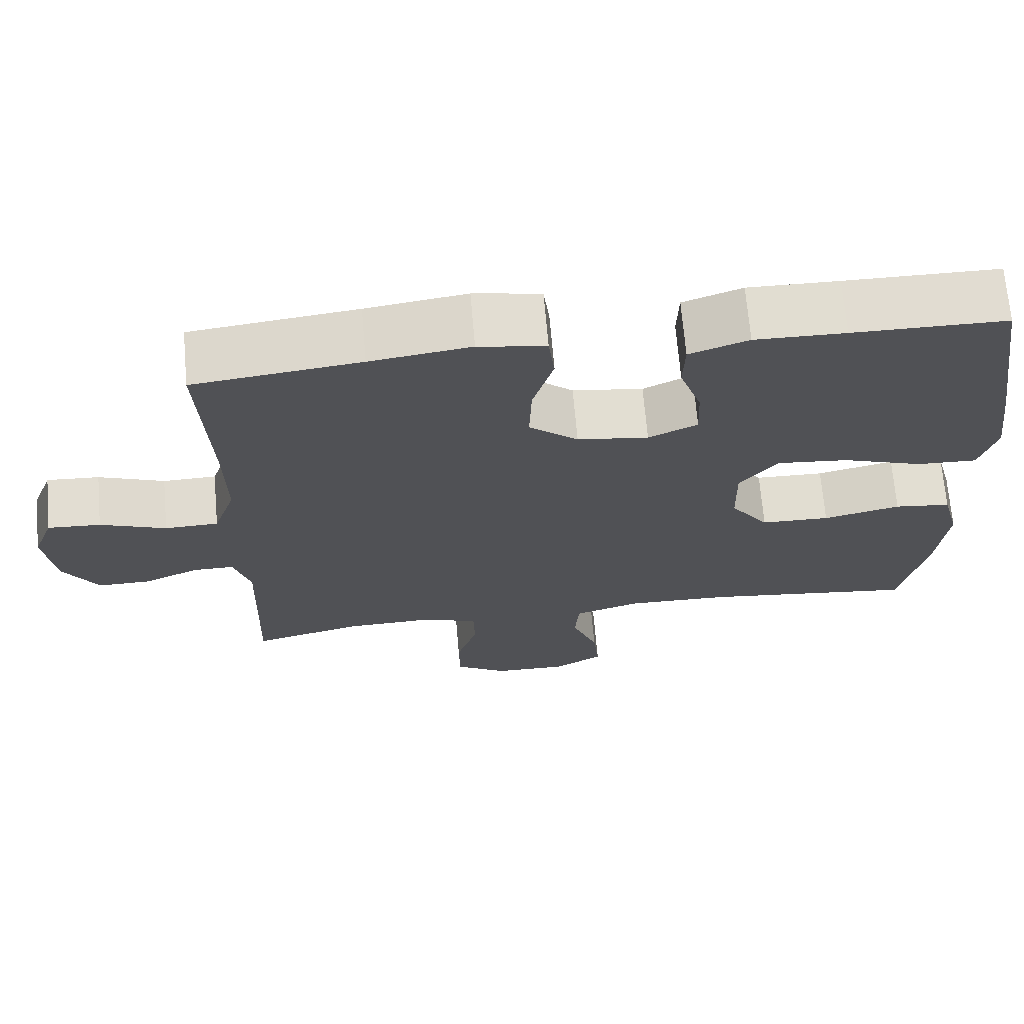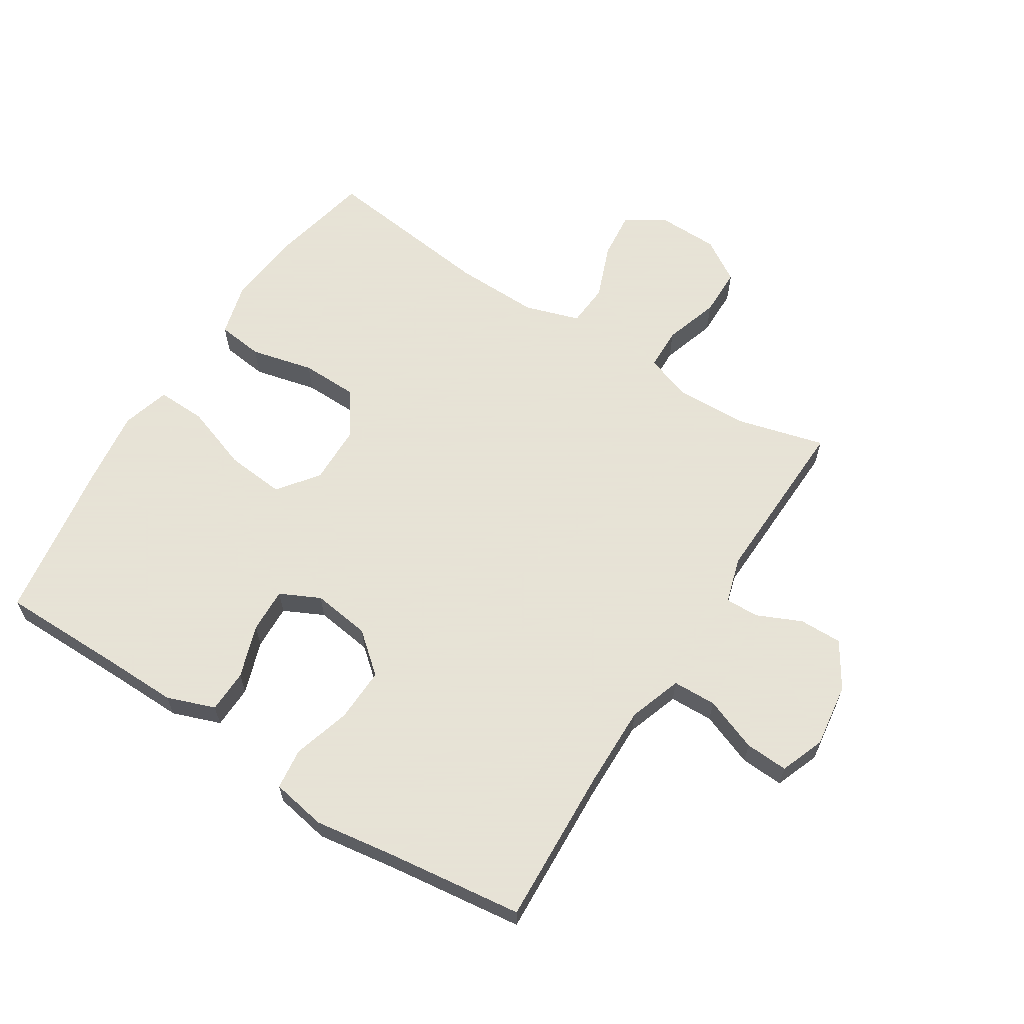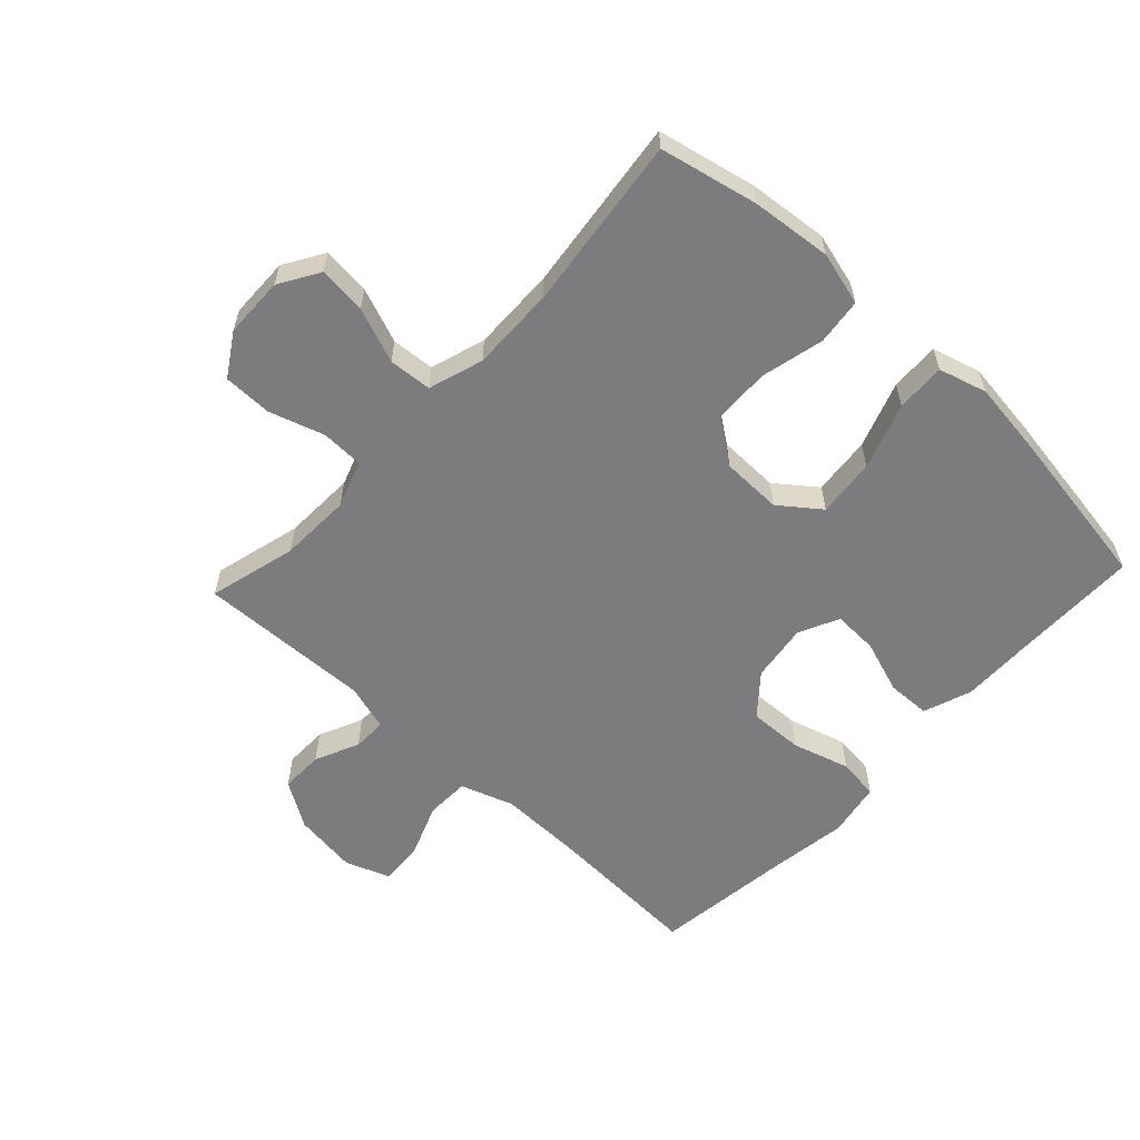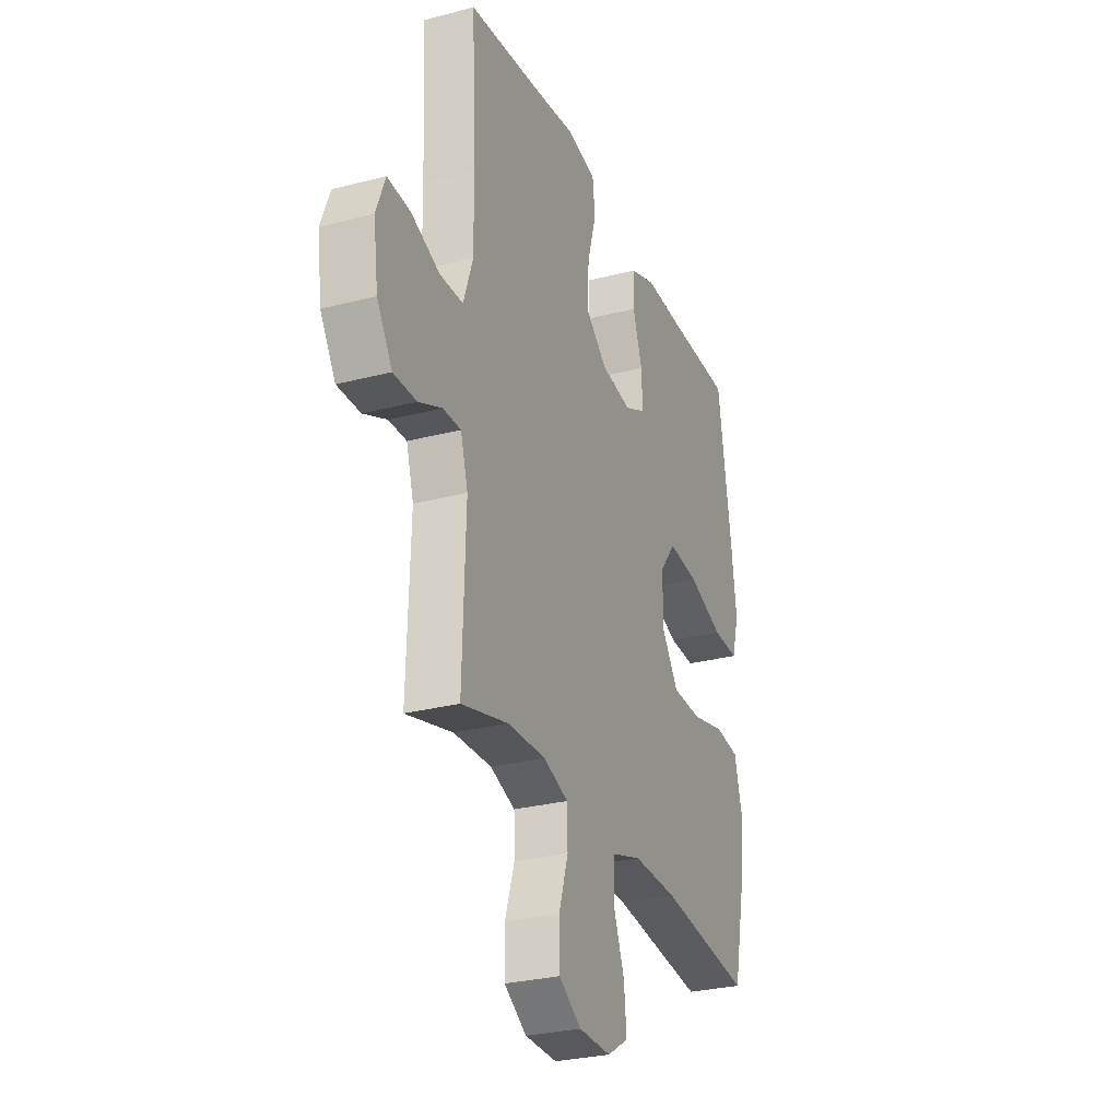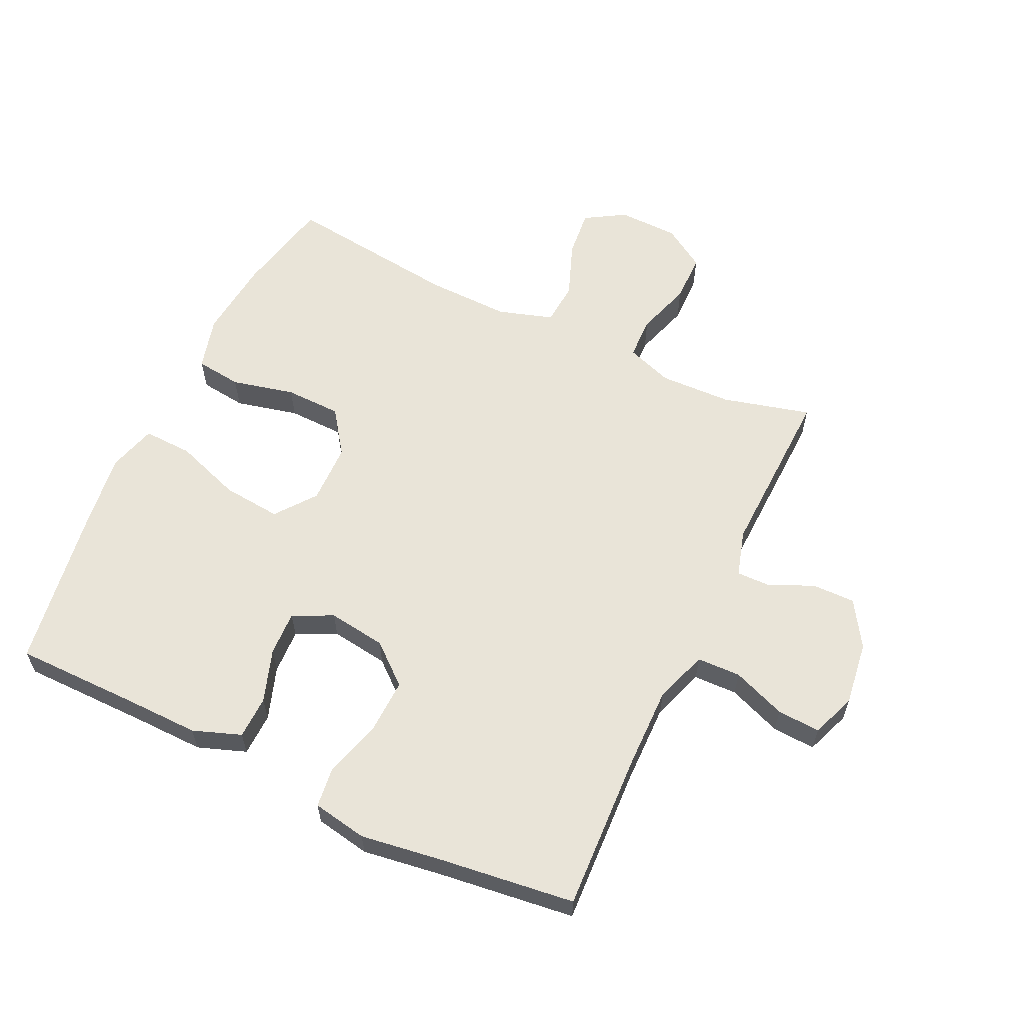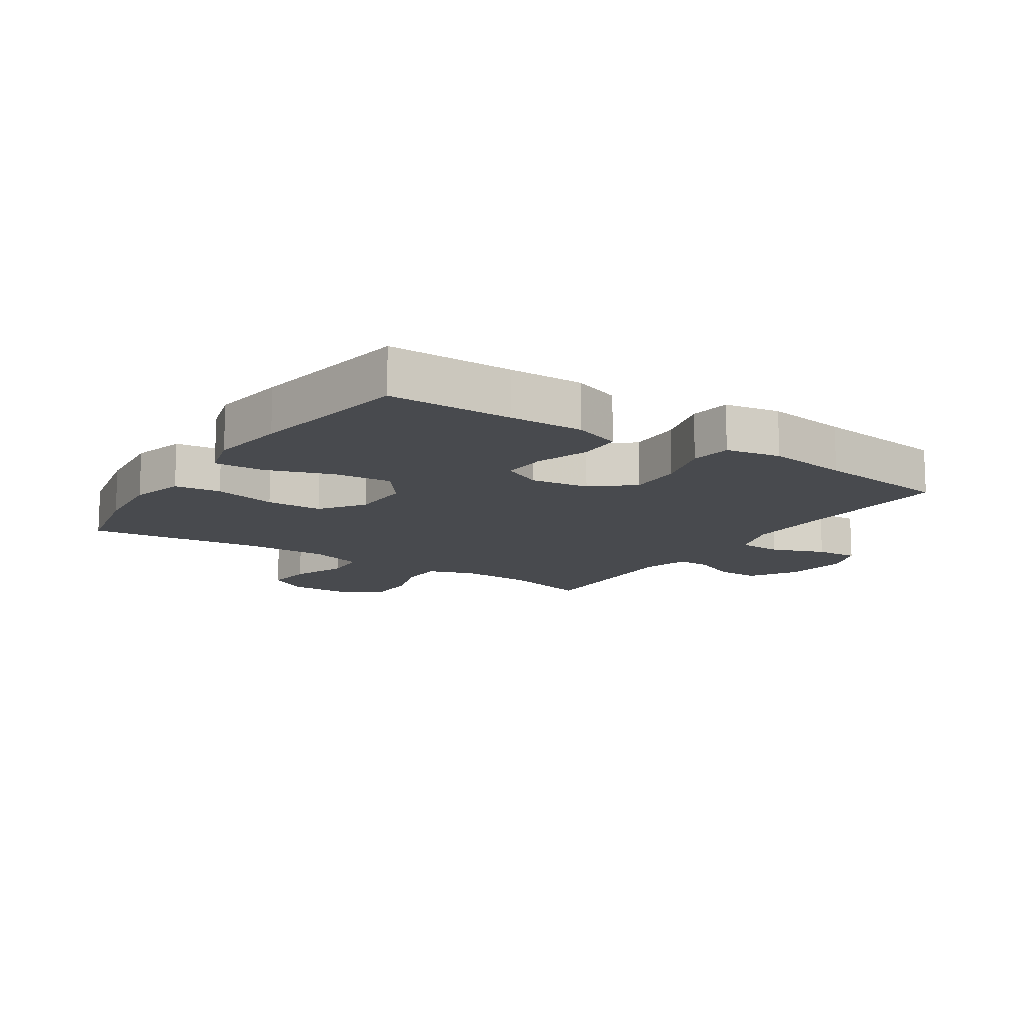
<metadata>
{"format":"obj","ext":"obj","renderer":"f3d","projection":"perspective","resolution":1024,"background":"white","views":[{"elev":69.2,"azim":175.1,"up":"+Z"},{"elev":62.8,"azim":32.4,"up":"+Y"},{"elev":-58.9,"azim":-133.0,"up":"+Y"},{"elev":-28.5,"azim":111.4,"up":"+Z"},{"elev":60.4,"azim":25.4,"up":"+Y"},{"elev":-13.1,"azim":-33.5,"up":"+Y"}]}
</metadata>
<code>
v 0.5 0.07 -0.5
v 0.359 0.07 -0.463
v 0.244 0.07 -0.459
v 0.169 0.07 -0.485
v 0.167 0.07 -0.553
v 0.195 0.07 -0.641
v 0.194 0.07 -0.719
v 0.126 0.07 -0.762
v 0.029 0.07 -0.764
v -0.035 0.07 -0.725
v -0.027 0.07 -0.648
v 0.007 0.07 -0.56
v 0.002 0.07 -0.491
v -0.086 0.07 -0.463
v -0.221 0.07 -0.466
v -0.5 0.07 -0.5
v -0.534 0.07 -0.343
v -0.547 0.07 -0.215
v -0.524 0.07 -0.129
v -0.45 0.07 -0.12
v -0.349 0.07 -0.144
v -0.259 0.07 -0.142
v -0.209 0.07 -0.072
v -0.207 0.07 0.025
v -0.256 0.07 0.089
v -0.35 0.07 0.08
v -0.456 0.07 0.043
v -0.535 0.07 0.04
v -0.557 0.07 0.117
v -0.541 0.07 0.239
v -0.5 0.07 0.5
v -0.3 0.07 0.501
v -0.182 0.07 0.503
v -0.105 0.07 0.475
v -0.103 0.07 0.406
v -0.132 0.07 0.321
v -0.135 0.07 0.249
v -0.071 0.07 0.218
v 0.022 0.07 0.231
v 0.086 0.07 0.285
v 0.083 0.07 0.372
v 0.056 0.07 0.464
v 0.064 0.07 0.53
v 0.152 0.07 0.546
v 0.283 0.07 0.527
v 0.5 0.07 0.5
v 0.488 0.07 0.246
v 0.486 0.07 0.115
v 0.515 0.07 0.03
v 0.585 0.07 0.028
v 0.671 0.07 0.061
v 0.74 0.07 0.065
v 0.767 0.07 -0.006
v 0.753 0.07 -0.109
v 0.707 0.07 -0.182
v 0.638 0.07 -0.181
v 0.567 0.07 -0.149
v 0.513 0.07 -0.148
v 0.491 0.07 -0.222
v 0.5 0 -0.5
v 0.359 0 -0.463
v 0.244 0 -0.459
v 0.169 0 -0.485
v 0.167 0 -0.553
v 0.195 0 -0.641
v 0.194 0 -0.719
v 0.126 0 -0.762
v 0.029 0 -0.764
v -0.035 0 -0.725
v -0.027 0 -0.648
v 0.007 0 -0.56
v 0.002 0 -0.491
v -0.086 0 -0.463
v -0.221 0 -0.466
v -0.5 0 -0.5
v -0.534 0 -0.343
v -0.547 0 -0.215
v -0.524 0 -0.129
v -0.45 0 -0.12
v -0.349 0 -0.144
v -0.259 0 -0.142
v -0.209 0 -0.072
v -0.207 0 0.025
v -0.256 0 0.089
v -0.35 0 0.08
v -0.456 0 0.043
v -0.535 0 0.04
v -0.557 0 0.117
v -0.541 0 0.239
v -0.5 0 0.5
v -0.3 0 0.501
v -0.182 0 0.503
v -0.105 0 0.475
v -0.103 0 0.406
v -0.132 0 0.321
v -0.135 0 0.249
v -0.071 0 0.218
v 0.022 0 0.231
v 0.086 0 0.285
v 0.083 0 0.372
v 0.056 0 0.464
v 0.064 0 0.53
v 0.152 0 0.546
v 0.283 0 0.527
v 0.5 0 0.5
v 0.488 0 0.246
v 0.486 0 0.115
v 0.515 0 0.03
v 0.585 0 0.028
v 0.671 0 0.061
v 0.74 0 0.065
v 0.767 0 -0.006
v 0.753 0 -0.109
v 0.707 0 -0.182
v 0.638 0 -0.181
v 0.567 0 -0.149
v 0.513 0 -0.148
v 0.491 0 -0.222
f 55 56 57
f 54 55 57
f 53 54 57
f 52 53 57
f 51 52 57
f 50 51 57
f 49 50 57 58
f 48 49 58 59
f 45 46 47
f 45 47 48
f 44 45 48
f 43 44 48
f 42 43 48
f 41 42 48
f 40 41 48 59
f 34 35 36
f 33 34 36
f 32 33 36
f 32 36 37
f 31 32 37
f 30 31 37
f 29 30 37
f 28 29 37
f 27 28 37
f 26 27 37
f 25 26 37 38
f 19 20 21
f 18 19 21
f 17 18 21
f 16 17 21
f 15 16 21
f 14 15 21 22
f 13 14 22 23
f 10 11 12
f 9 10 12
f 8 9 12
f 7 8 12
f 6 7 12
f 5 6 12
f 4 5 12 13
f 13 23 24
f 4 13 24
f 3 4 24
f 59 1 2
f 40 59 2
f 39 40 2
f 25 38 39
f 24 25 39
f 3 24 39
f 2 3 39
f 116 115 114
f 116 114 113
f 116 113 112
f 116 112 111
f 116 111 110
f 116 110 109
f 117 116 109 108
f 118 117 108 107
f 106 105 104
f 107 106 104
f 107 104 103
f 107 103 102
f 107 102 101
f 107 101 100
f 118 107 100 99
f 95 94 93
f 95 93 92
f 95 92 91
f 96 95 91
f 96 91 90
f 96 90 89
f 96 89 88
f 96 88 87
f 96 87 86
f 96 86 85
f 97 96 85 84
f 80 79 78
f 80 78 77
f 80 77 76
f 80 76 75
f 80 75 74
f 81 80 74 73
f 82 81 73 72
f 71 70 69
f 71 69 68
f 71 68 67
f 71 67 66
f 71 66 65
f 71 65 64
f 72 71 64 63
f 83 82 72
f 83 72 63
f 83 63 62
f 61 60 118
f 61 118 99
f 61 99 98
f 98 97 84
f 98 84 83
f 98 83 62
f 98 62 61
f 1 60 61 2
f 2 61 62 3
f 3 62 63 4
f 4 63 64 5
f 5 64 65 6
f 6 65 66 7
f 7 66 67 8
f 8 67 68 9
f 9 68 69 10
f 10 69 70 11
f 11 70 71 12
f 12 71 72 13
f 13 72 73 14
f 14 73 74 15
f 15 74 75 16
f 16 75 76 17
f 17 76 77 18
f 18 77 78 19
f 19 78 79 20
f 20 79 80 21
f 21 80 81 22
f 22 81 82 23
f 23 82 83 24
f 24 83 84 25
f 25 84 85 26
f 26 85 86 27
f 27 86 87 28
f 28 87 88 29
f 29 88 89 30
f 30 89 90 31
f 31 90 91 32
f 32 91 92 33
f 33 92 93 34
f 34 93 94 35
f 35 94 95 36
f 36 95 96 37
f 37 96 97 38
f 38 97 98 39
f 39 98 99 40
f 40 99 100 41
f 41 100 101 42
f 42 101 102 43
f 43 102 103 44
f 44 103 104 45
f 45 104 105 46
f 46 105 106 47
f 47 106 107 48
f 48 107 108 49
f 49 108 109 50
f 50 109 110 51
f 51 110 111 52
f 52 111 112 53
f 53 112 113 54
f 54 113 114 55
f 55 114 115 56
f 56 115 116 57
f 57 116 117 58
f 58 117 118 59
f 59 118 60 1

</code>
